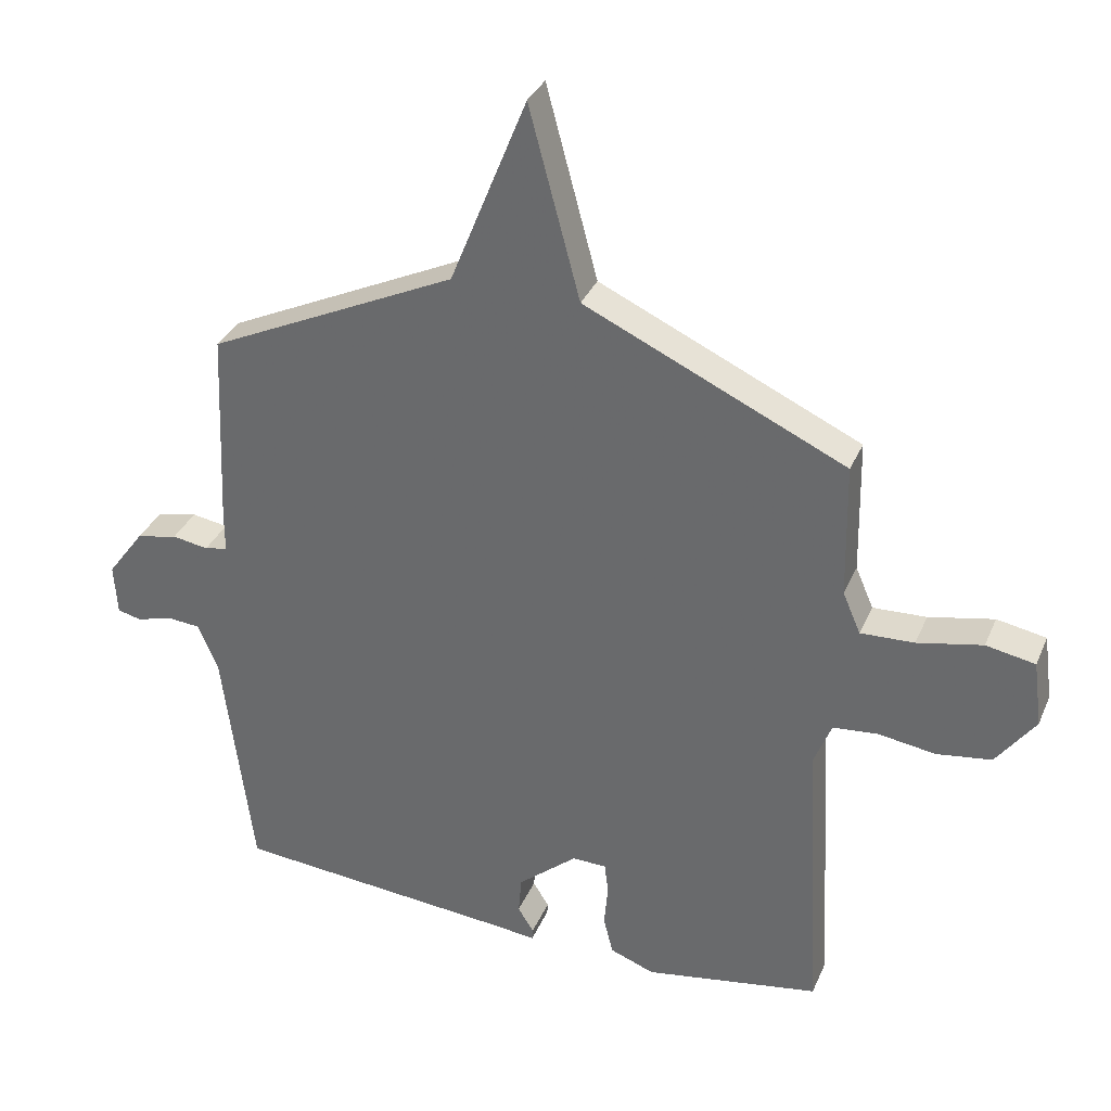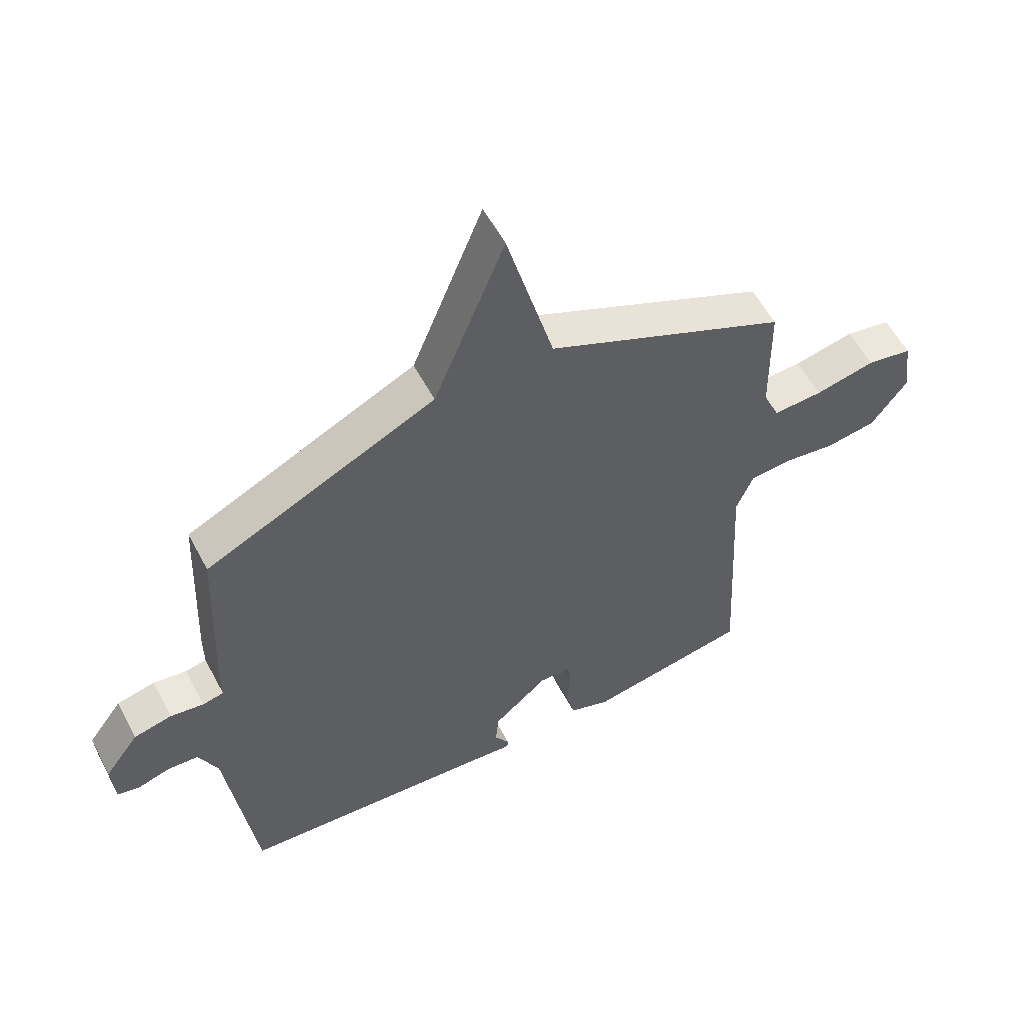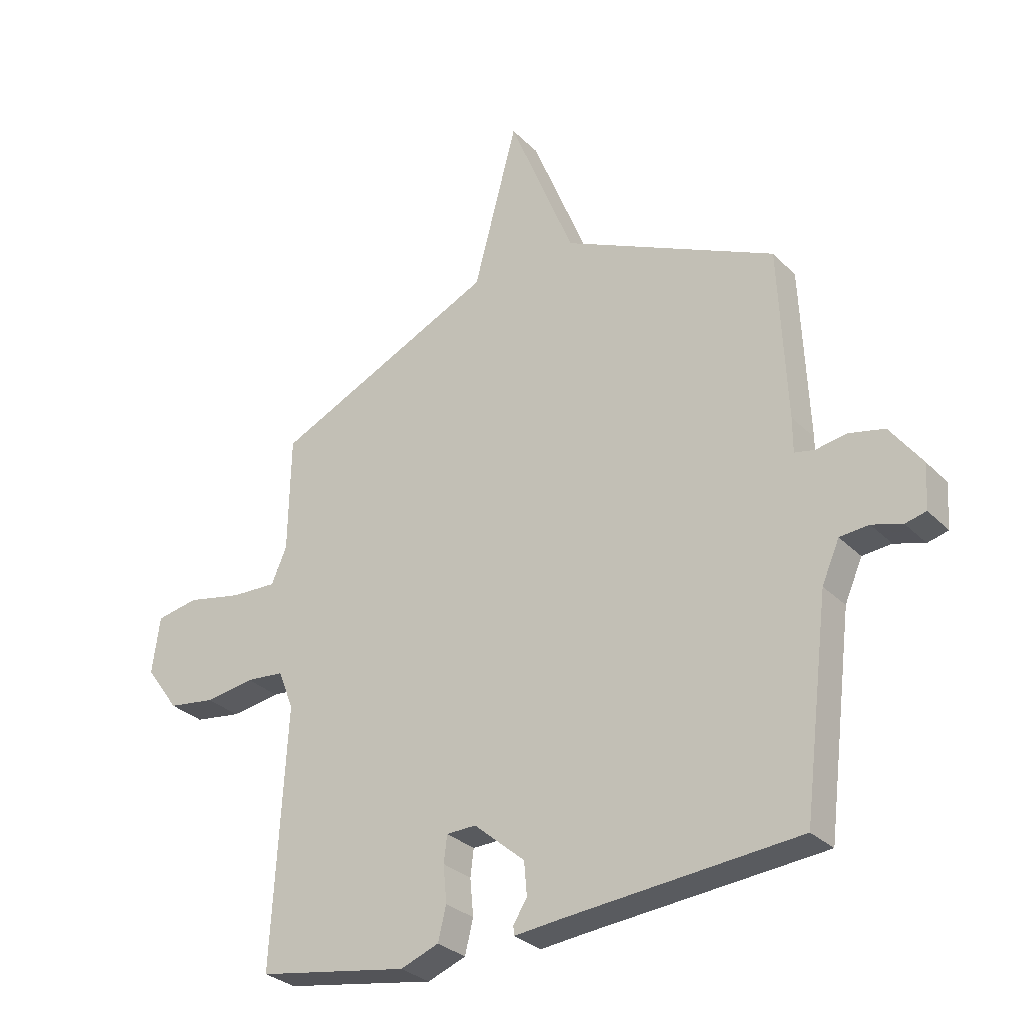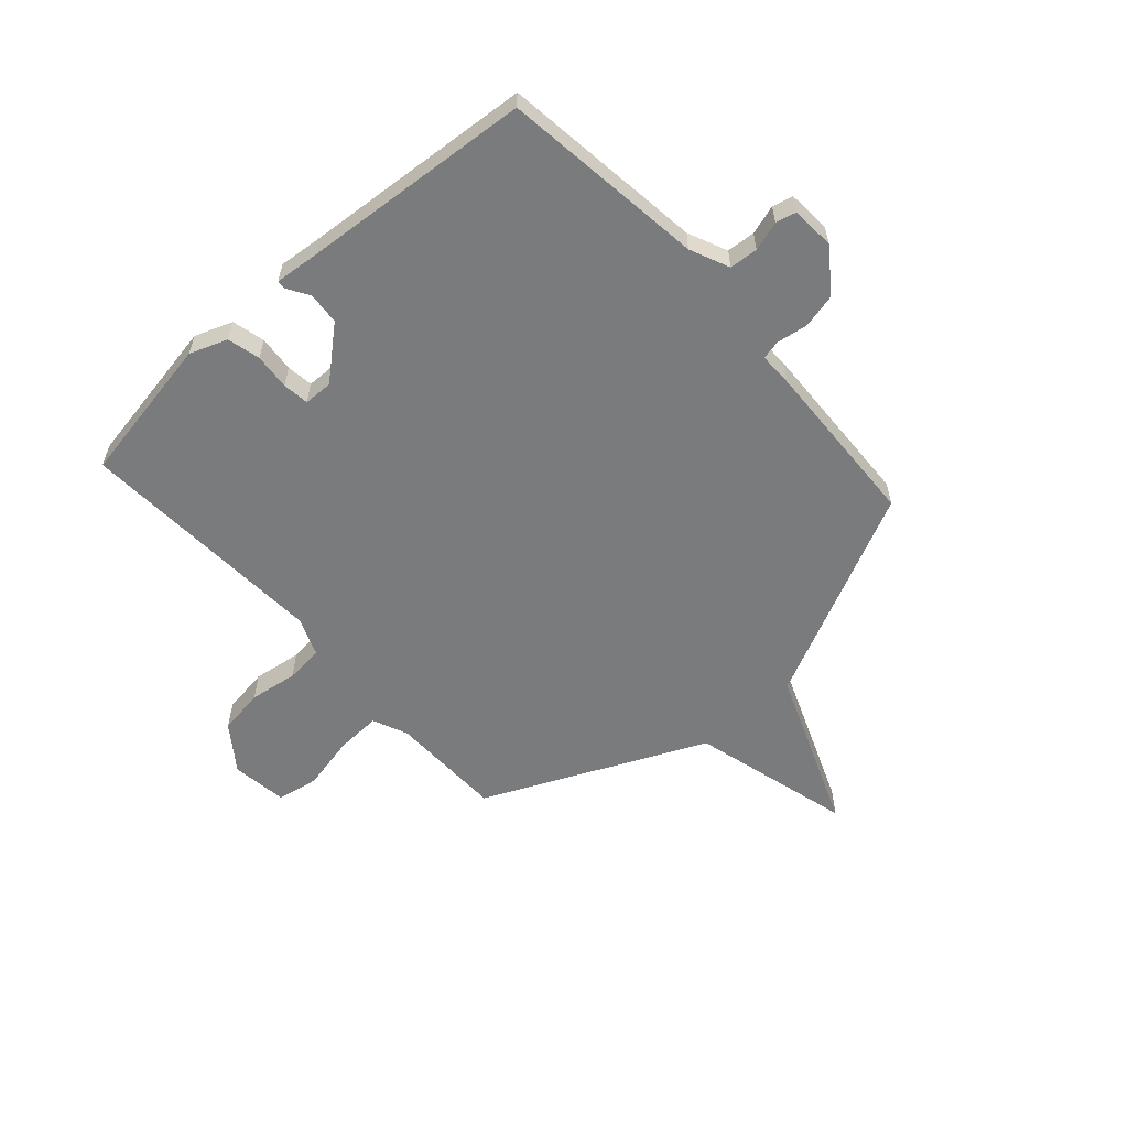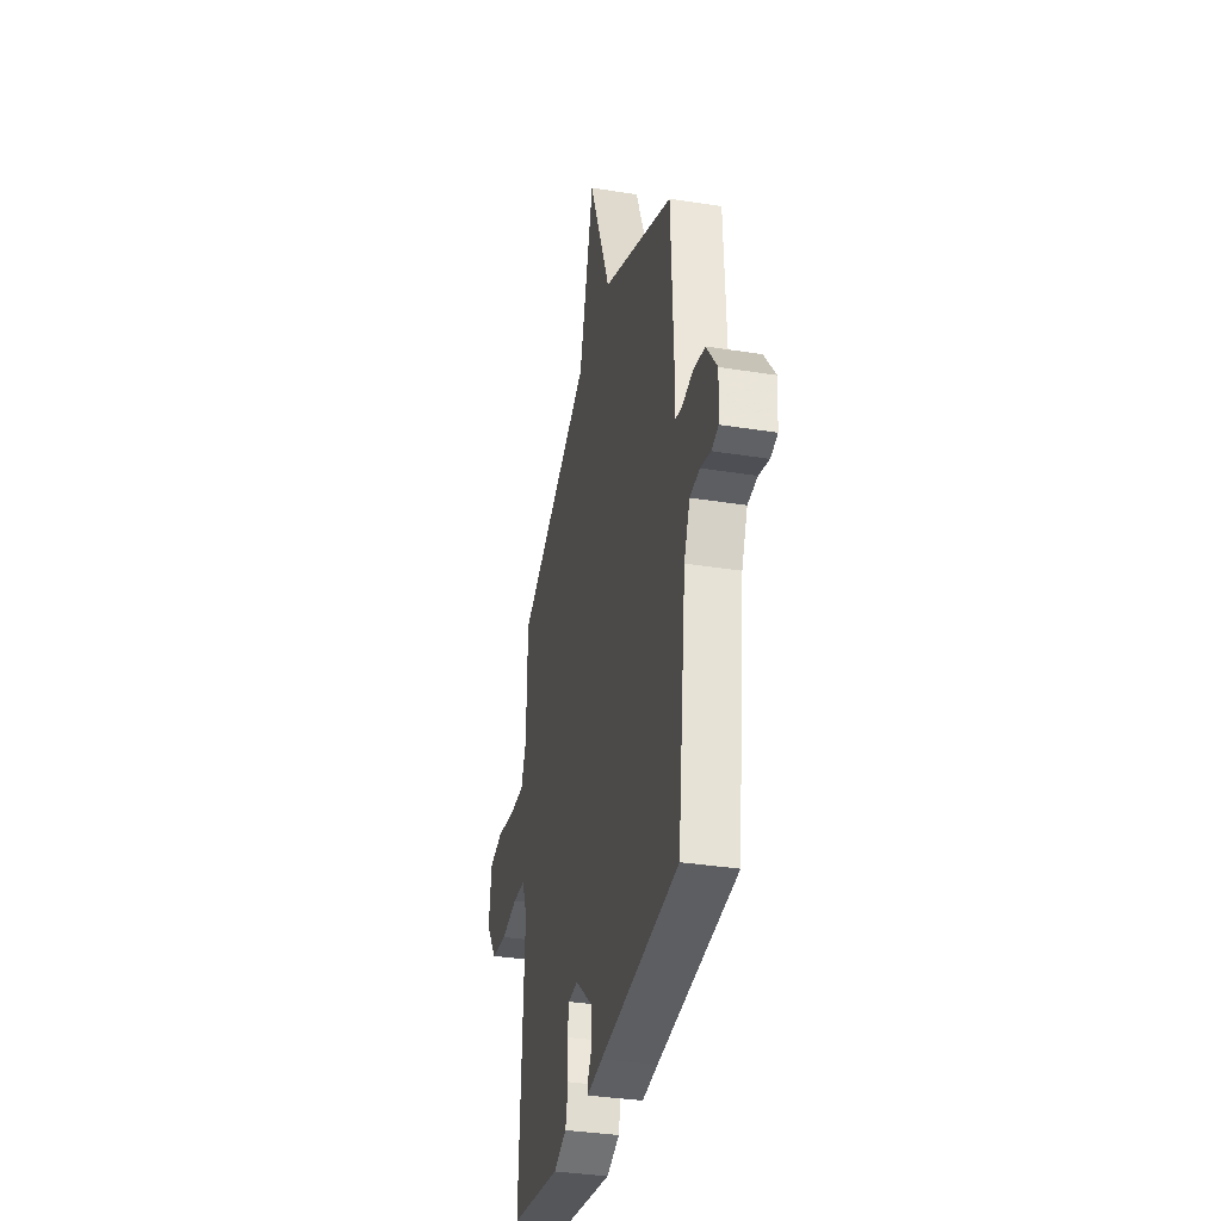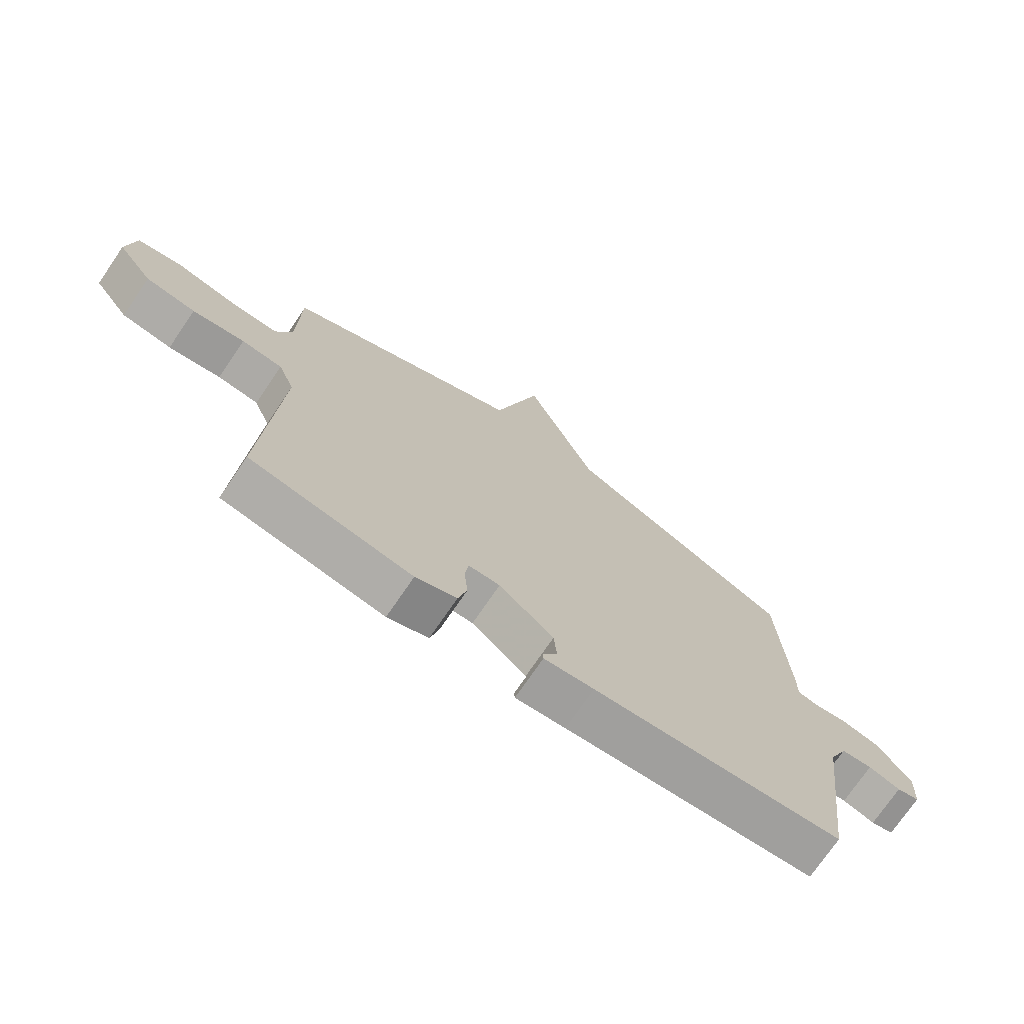
<metadata>
{"format":"obj","ext":"obj","renderer":"f3d","projection":"perspective","resolution":1024,"background":"white","views":[{"elev":33.9,"azim":21.0,"up":"+Z"},{"elev":57.4,"azim":-27.8,"up":"+Z"},{"elev":-30.1,"azim":-144.5,"up":"+Z"},{"elev":-58.3,"azim":-138.2,"up":"+Y"},{"elev":-35.1,"azim":-101.9,"up":"+Z"},{"elev":-73.7,"azim":145.7,"up":"+Z"}]}
</metadata>
<code>
v -0.5 0.07 0.5
v -0.109 0.07 0.687
v 0.011 0.07 0.987
v 0.091 0.07 0.687
v 0.5 0.07 0.5
v 0.504 0.07 0.287
v 0.532 0.07 0.222
v 0.616 0.07 0.226
v 0.718 0.07 0.248
v 0.795 0.07 0.234
v 0.809 0.07 0.13
v 0.748 0.07 0.046
v 0.662 0.07 0.033
v 0.572 0.07 0.046
v 0.502 0.07 0.039
v 0.474 0.07 -0.032
v 0.5 0.07 -0.5
v 0.224 0.07 -0.549
v 0.154 0.07 -0.523
v 0.139 0.07 -0.462
v 0.145 0.07 -0.395
v 0.139 0.07 -0.346
v 0.085 0.07 -0.345
v -0.008 0.07 -0.425
v -0.013 0.07 -0.485
v 0.012 0.07 -0.525
v 0.011 0.07 -0.542
v -0.074 0.07 -0.534
v -0.5 0.07 -0.5
v -0.547 0.07 -0.122
v -0.579 0.07 -0.049
v -0.632 0.07 -0.045
v -0.687 0.07 -0.062
v -0.725 0.07 -0.053
v -0.73 0.07 0.028
v -0.672 0.07 0.107
v -0.607 0.07 0.122
v -0.55 0.07 0.113
v -0.514 0.07 0.121
v -0.514 0.07 0.184
v -0.5 0 0.5
v -0.109 0 0.687
v 0.011 0 0.987
v 0.091 0 0.687
v 0.5 0 0.5
v 0.504 0 0.287
v 0.532 0 0.222
v 0.616 0 0.226
v 0.718 0 0.248
v 0.795 0 0.234
v 0.809 0 0.13
v 0.748 0 0.046
v 0.662 0 0.033
v 0.572 0 0.046
v 0.502 0 0.039
v 0.474 0 -0.032
v 0.5 0 -0.5
v 0.224 0 -0.549
v 0.154 0 -0.523
v 0.139 0 -0.462
v 0.145 0 -0.395
v 0.139 0 -0.346
v 0.085 0 -0.345
v -0.008 0 -0.425
v -0.013 0 -0.485
v 0.012 0 -0.525
v 0.011 0 -0.542
v -0.074 0 -0.534
v -0.5 0 -0.5
v -0.547 0 -0.122
v -0.579 0 -0.049
v -0.632 0 -0.045
v -0.687 0 -0.062
v -0.725 0 -0.053
v -0.73 0 0.028
v -0.672 0 0.107
v -0.607 0 0.122
v -0.55 0 0.113
v -0.514 0 0.121
v -0.514 0 0.184
f 39 40 1 2
f 36 37 38
f 35 36 38
f 34 35 38
f 33 34 38
f 32 33 38
f 31 32 38 39
f 30 31 39 2
f 28 29 30 2
f 25 26 27 28
f 28 2 3
f 25 28 3
f 24 25 3
f 19 20 21
f 18 19 21
f 17 18 21
f 16 17 21
f 15 16 21 22
f 12 13 14
f 11 12 14
f 10 11 14
f 9 10 14
f 8 9 14
f 7 8 14 15
f 15 22 23
f 7 15 23
f 6 7 23
f 23 24 3 4
f 4 5 6 23
f 42 41 80 79
f 78 77 76
f 78 76 75
f 78 75 74
f 78 74 73
f 78 73 72
f 79 78 72 71
f 42 79 71 70
f 42 70 69 68
f 68 67 66 65
f 43 42 68
f 43 68 65
f 43 65 64
f 61 60 59
f 61 59 58
f 61 58 57
f 61 57 56
f 62 61 56 55
f 54 53 52
f 54 52 51
f 54 51 50
f 54 50 49
f 54 49 48
f 55 54 48 47
f 63 62 55
f 63 55 47
f 63 47 46
f 44 43 64 63
f 63 46 45 44
f 1 41 42 2
f 2 42 43 3
f 3 43 44 4
f 4 44 45 5
f 5 45 46 6
f 6 46 47 7
f 7 47 48 8
f 8 48 49 9
f 9 49 50 10
f 10 50 51 11
f 11 51 52 12
f 12 52 53 13
f 13 53 54 14
f 14 54 55 15
f 15 55 56 16
f 16 56 57 17
f 17 57 58 18
f 18 58 59 19
f 19 59 60 20
f 20 60 61 21
f 21 61 62 22
f 22 62 63 23
f 23 63 64 24
f 24 64 65 25
f 25 65 66 26
f 26 66 67 27
f 27 67 68 28
f 28 68 69 29
f 29 69 70 30
f 30 70 71 31
f 31 71 72 32
f 32 72 73 33
f 33 73 74 34
f 34 74 75 35
f 35 75 76 36
f 36 76 77 37
f 37 77 78 38
f 38 78 79 39
f 39 79 80 40
f 40 80 41 1

</code>
